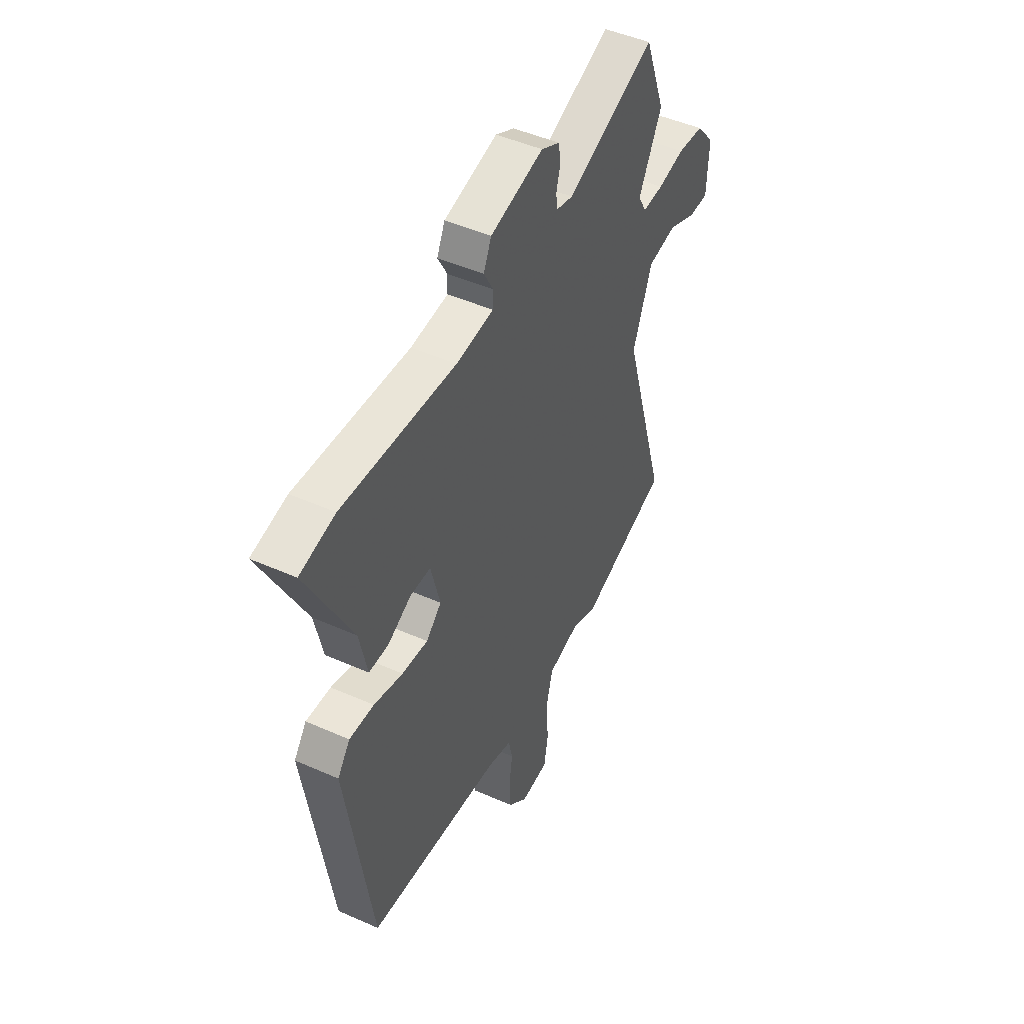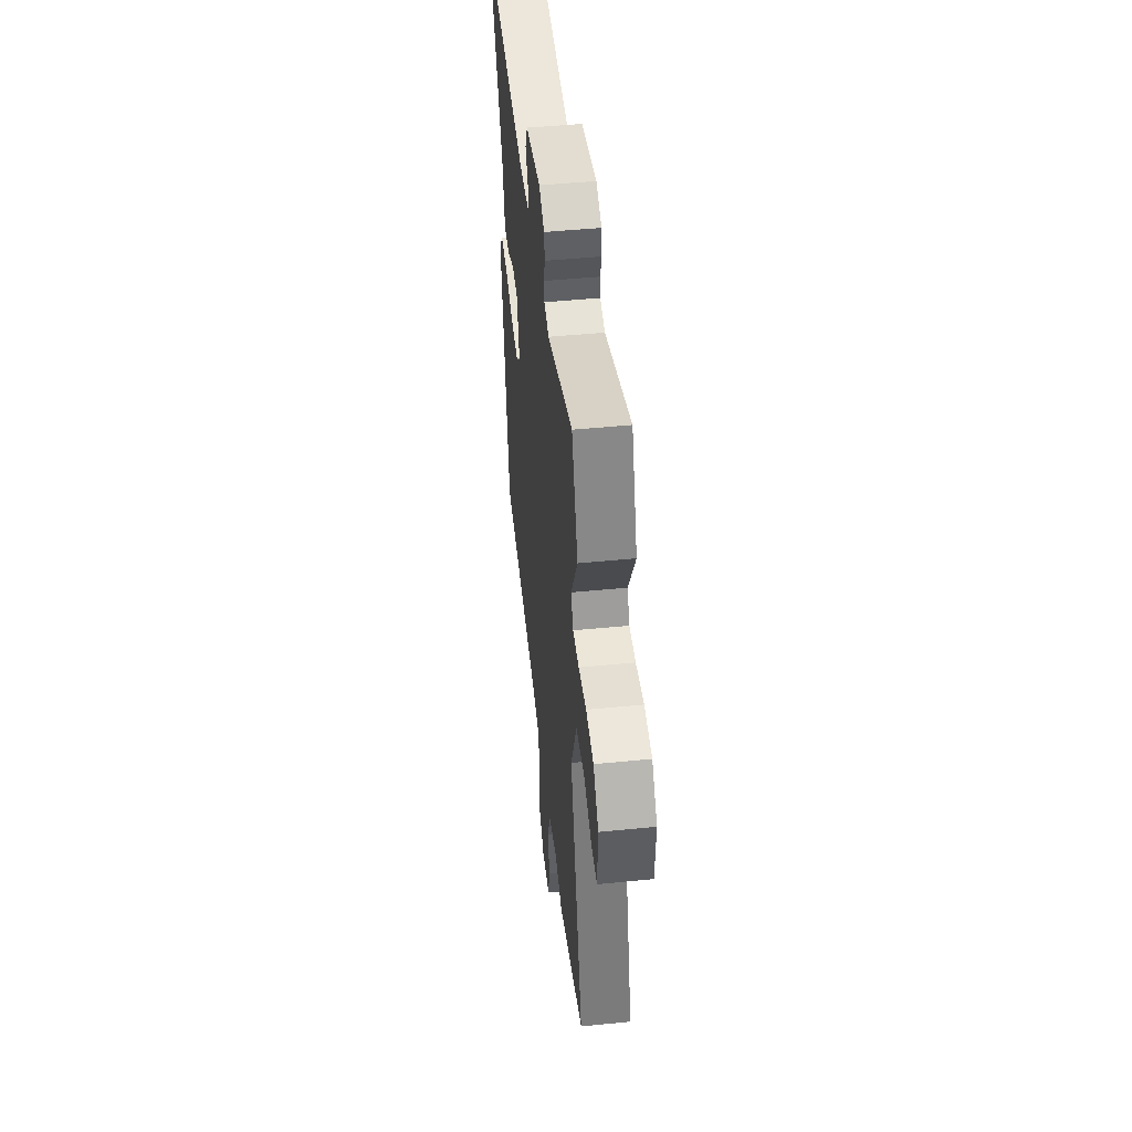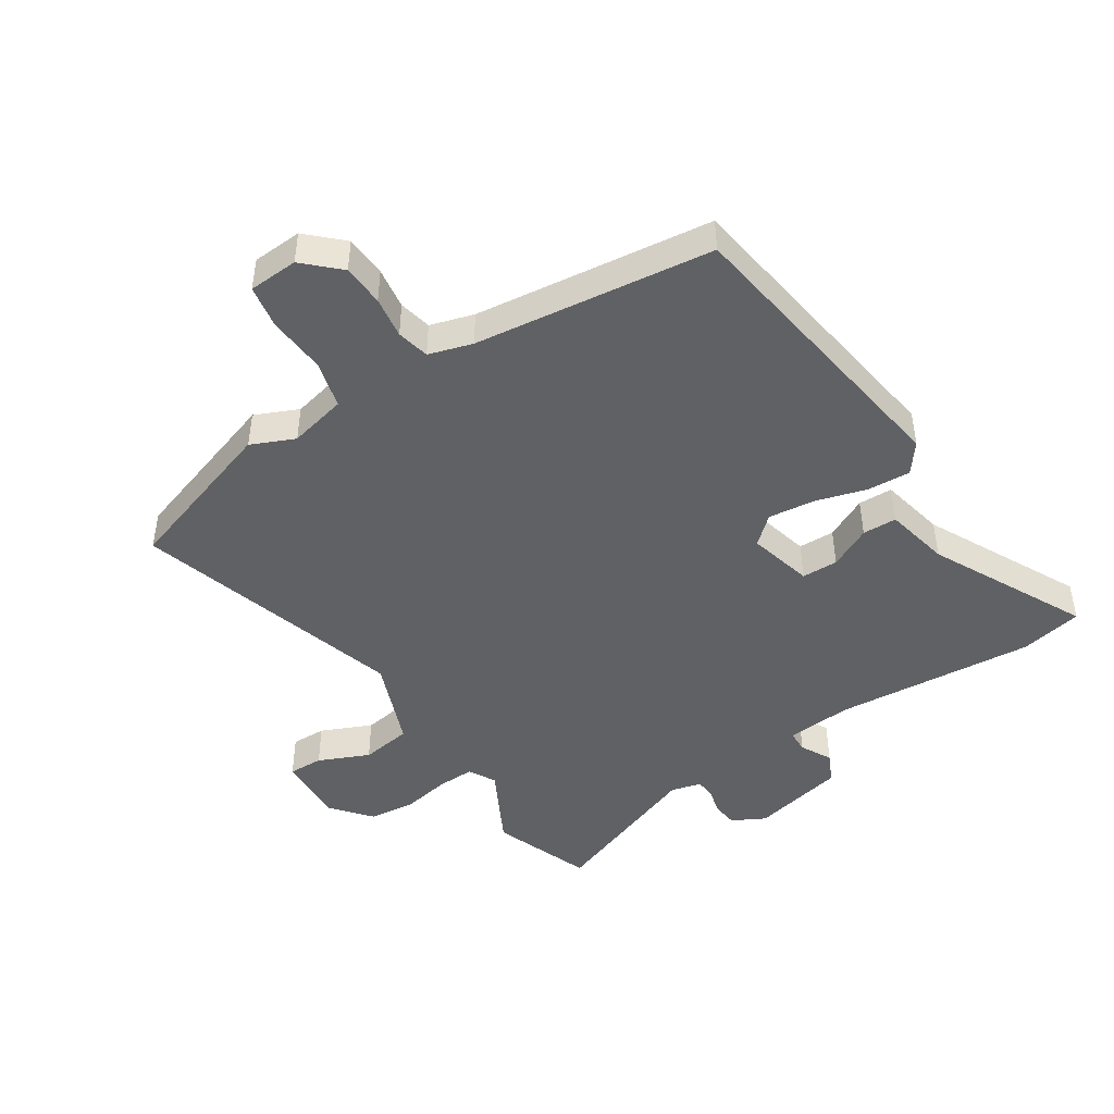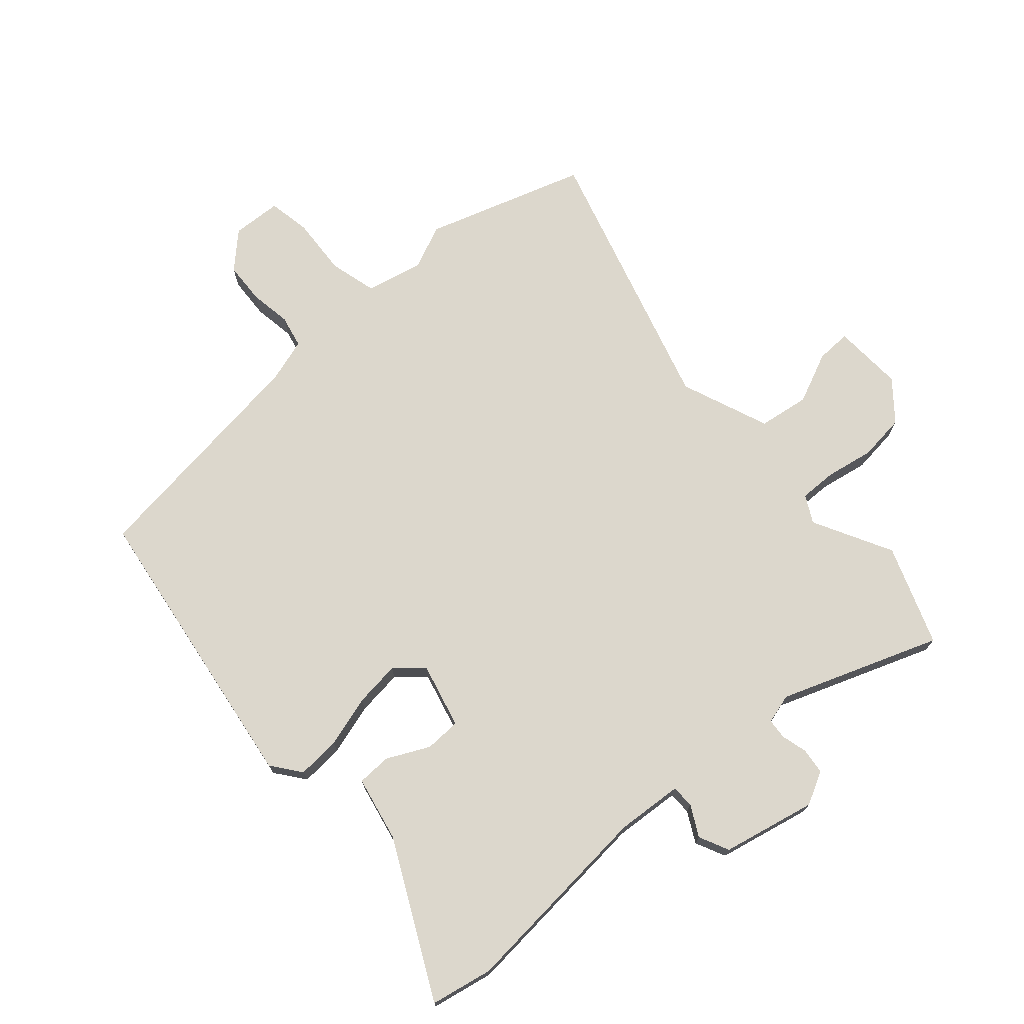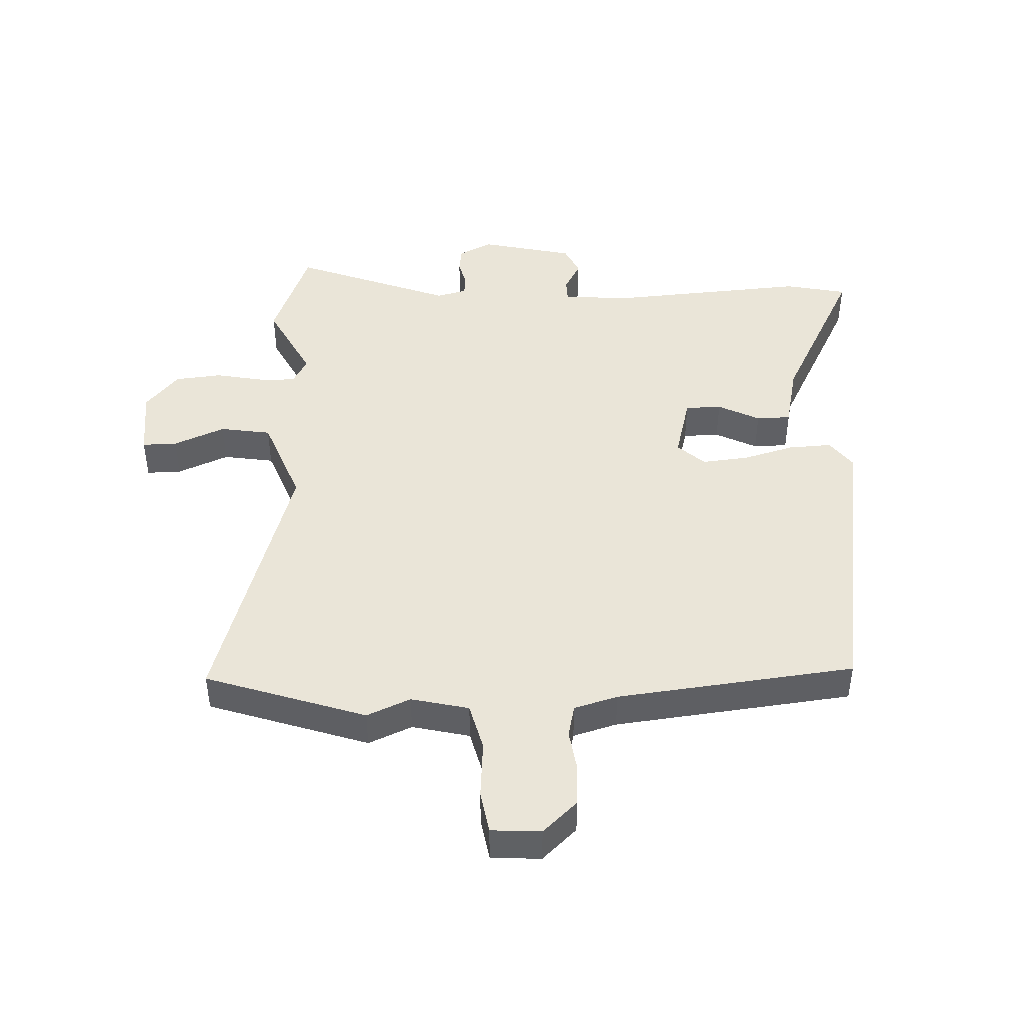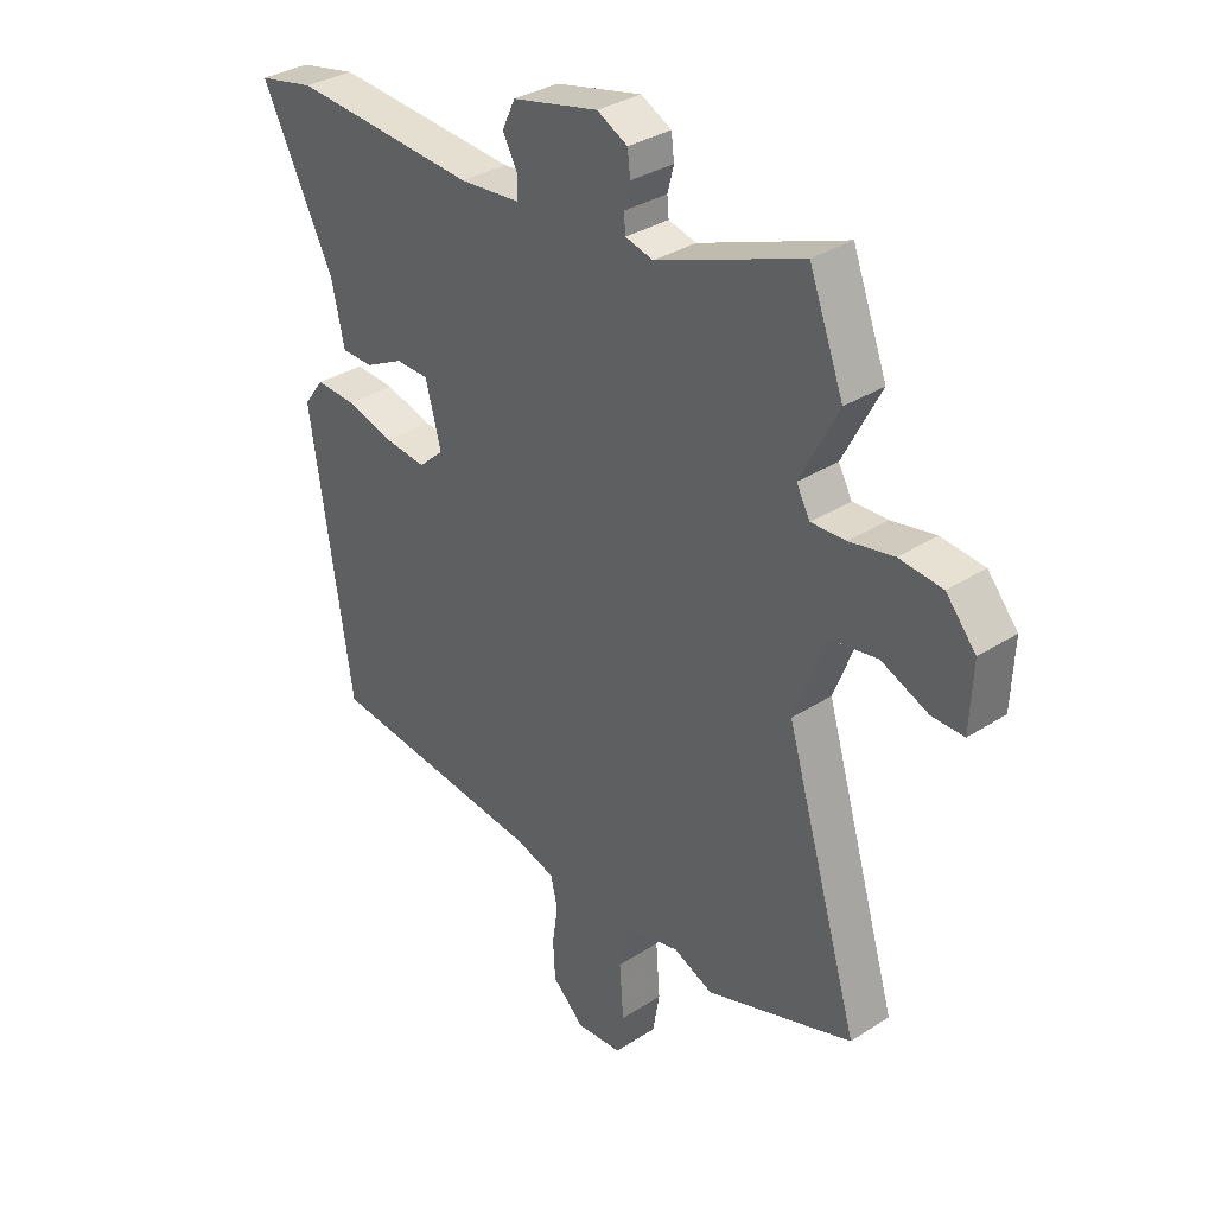
<metadata>
{"format":"obj","ext":"obj","renderer":"f3d","projection":"perspective","resolution":1024,"background":"white","views":[{"elev":47.7,"azim":-63.5,"up":"+Z"},{"elev":48.5,"azim":83.7,"up":"+Z"},{"elev":-46.0,"azim":-147.2,"up":"+Y"},{"elev":72.9,"azim":-41.9,"up":"+Y"},{"elev":44.8,"azim":177.9,"up":"+Y"},{"elev":33.3,"azim":48.5,"up":"+Z"}]}
</metadata>
<code>
v -0.581 0.07 0.483
v -0.48 0.07 0.504
v -0.153 0.07 0.479
v -0.045 0.07 0.488
v -0.044 0.07 0.525
v -0.071 0.07 0.575
v -0.048 0.07 0.624
v 0.105 0.07 0.659
v 0.159 0.07 0.631
v 0.164 0.07 0.589
v 0.153 0.07 0.546
v 0.156 0.07 0.513
v 0.205 0.07 0.5
v 0.463 0.07 0.598
v 0.524 0.07 0.436
v 0.457 0.07 0.307
v 0.481 0.07 0.263
v 0.542 0.07 0.265
v 0.62 0.07 0.28
v 0.696 0.07 0.272
v 0.749 0.07 0.209
v 0.744 0.07 0.094
v 0.687 0.07 0.095
v 0.604 0.07 0.131
v 0.521 0.07 0.118
v 0.465 0.07 -0.027
v 0.596 0.07 -0.468
v 0.335 0.07 -0.555
v 0.264 0.07 -0.524
v 0.17 0.07 -0.546
v 0.15 0.07 -0.624
v 0.157 0.07 -0.719
v 0.145 0.07 -0.789
v 0.064 0.07 -0.794
v 0.008 0.07 -0.741
v 0.004 0.07 -0.673
v 0.014 0.07 -0.605
v 0.002 0.07 -0.552
v -0.069 0.07 -0.531
v -0.457 0.07 -0.485
v -0.53 0.07 0
v -0.494 0.07 0.048
v -0.423 0.07 0.044
v -0.339 0.07 0.02
v -0.264 0.07 0.012
v -0.22 0.07 0.052
v -0.247 0.07 0.157
v -0.306 0.07 0.158
v -0.374 0.07 0.124
v -0.43 0.07 0.125
v -0.453 0.07 0.231
v -0.581 0 0.483
v -0.48 0 0.504
v -0.153 0 0.479
v -0.045 0 0.488
v -0.044 0 0.525
v -0.071 0 0.575
v -0.048 0 0.624
v 0.105 0 0.659
v 0.159 0 0.631
v 0.164 0 0.589
v 0.153 0 0.546
v 0.156 0 0.513
v 0.205 0 0.5
v 0.463 0 0.598
v 0.524 0 0.436
v 0.457 0 0.307
v 0.481 0 0.263
v 0.542 0 0.265
v 0.62 0 0.28
v 0.696 0 0.272
v 0.749 0 0.209
v 0.744 0 0.094
v 0.687 0 0.095
v 0.604 0 0.131
v 0.521 0 0.118
v 0.465 0 -0.027
v 0.596 0 -0.468
v 0.335 0 -0.555
v 0.264 0 -0.524
v 0.17 0 -0.546
v 0.15 0 -0.624
v 0.157 0 -0.719
v 0.145 0 -0.789
v 0.064 0 -0.794
v 0.008 0 -0.741
v 0.004 0 -0.673
v 0.014 0 -0.605
v 0.002 0 -0.552
v -0.069 0 -0.531
v -0.457 0 -0.485
v -0.53 0 0
v -0.494 0 0.048
v -0.423 0 0.044
v -0.339 0 0.02
v -0.264 0 0.012
v -0.22 0 0.052
v -0.247 0 0.157
v -0.306 0 0.158
v -0.374 0 0.124
v -0.43 0 0.125
v -0.453 0 0.231
f 48 49 50 51
f 1 2 3
f 51 1 3
f 48 51 3
f 47 48 3
f 46 47 3 4
f 42 43 44
f 41 42 44
f 40 41 44
f 39 40 44
f 38 39 44 45
f 35 36 37
f 34 35 37
f 33 34 37
f 32 33 37
f 31 32 37
f 30 31 37 38
f 38 45 46
f 30 38 46
f 29 30 46
f 29 46 4
f 28 29 4
f 27 28 4
f 26 27 4
f 22 23 24
f 21 22 24
f 20 21 24
f 19 20 24
f 18 19 24
f 17 18 24 25
f 13 14 15 16
f 26 4 5
f 25 26 5
f 17 25 5
f 16 17 5
f 13 16 5
f 12 13 5
f 8 9 10 11
f 8 11 12
f 7 8 12
f 6 7 12
f 5 6 12
f 102 101 100 99
f 54 53 52
f 54 52 102
f 54 102 99
f 54 99 98
f 55 54 98 97
f 95 94 93
f 95 93 92
f 95 92 91
f 95 91 90
f 96 95 90 89
f 88 87 86
f 88 86 85
f 88 85 84
f 88 84 83
f 88 83 82
f 89 88 82 81
f 97 96 89
f 97 89 81
f 97 81 80
f 55 97 80
f 55 80 79
f 55 79 78
f 55 78 77
f 75 74 73
f 75 73 72
f 75 72 71
f 75 71 70
f 75 70 69
f 76 75 69 68
f 67 66 65 64
f 56 55 77
f 56 77 76
f 56 76 68
f 56 68 67
f 56 67 64
f 56 64 63
f 62 61 60 59
f 63 62 59
f 63 59 58
f 63 58 57
f 63 57 56
f 1 52 53 2
f 2 53 54 3
f 3 54 55 4
f 4 55 56 5
f 5 56 57 6
f 6 57 58 7
f 7 58 59 8
f 8 59 60 9
f 9 60 61 10
f 10 61 62 11
f 11 62 63 12
f 12 63 64 13
f 13 64 65 14
f 14 65 66 15
f 15 66 67 16
f 16 67 68 17
f 17 68 69 18
f 18 69 70 19
f 19 70 71 20
f 20 71 72 21
f 21 72 73 22
f 22 73 74 23
f 23 74 75 24
f 24 75 76 25
f 25 76 77 26
f 26 77 78 27
f 27 78 79 28
f 28 79 80 29
f 29 80 81 30
f 30 81 82 31
f 31 82 83 32
f 32 83 84 33
f 33 84 85 34
f 34 85 86 35
f 35 86 87 36
f 36 87 88 37
f 37 88 89 38
f 38 89 90 39
f 39 90 91 40
f 40 91 92 41
f 41 92 93 42
f 42 93 94 43
f 43 94 95 44
f 44 95 96 45
f 45 96 97 46
f 46 97 98 47
f 47 98 99 48
f 48 99 100 49
f 49 100 101 50
f 50 101 102 51
f 51 102 52 1

</code>
